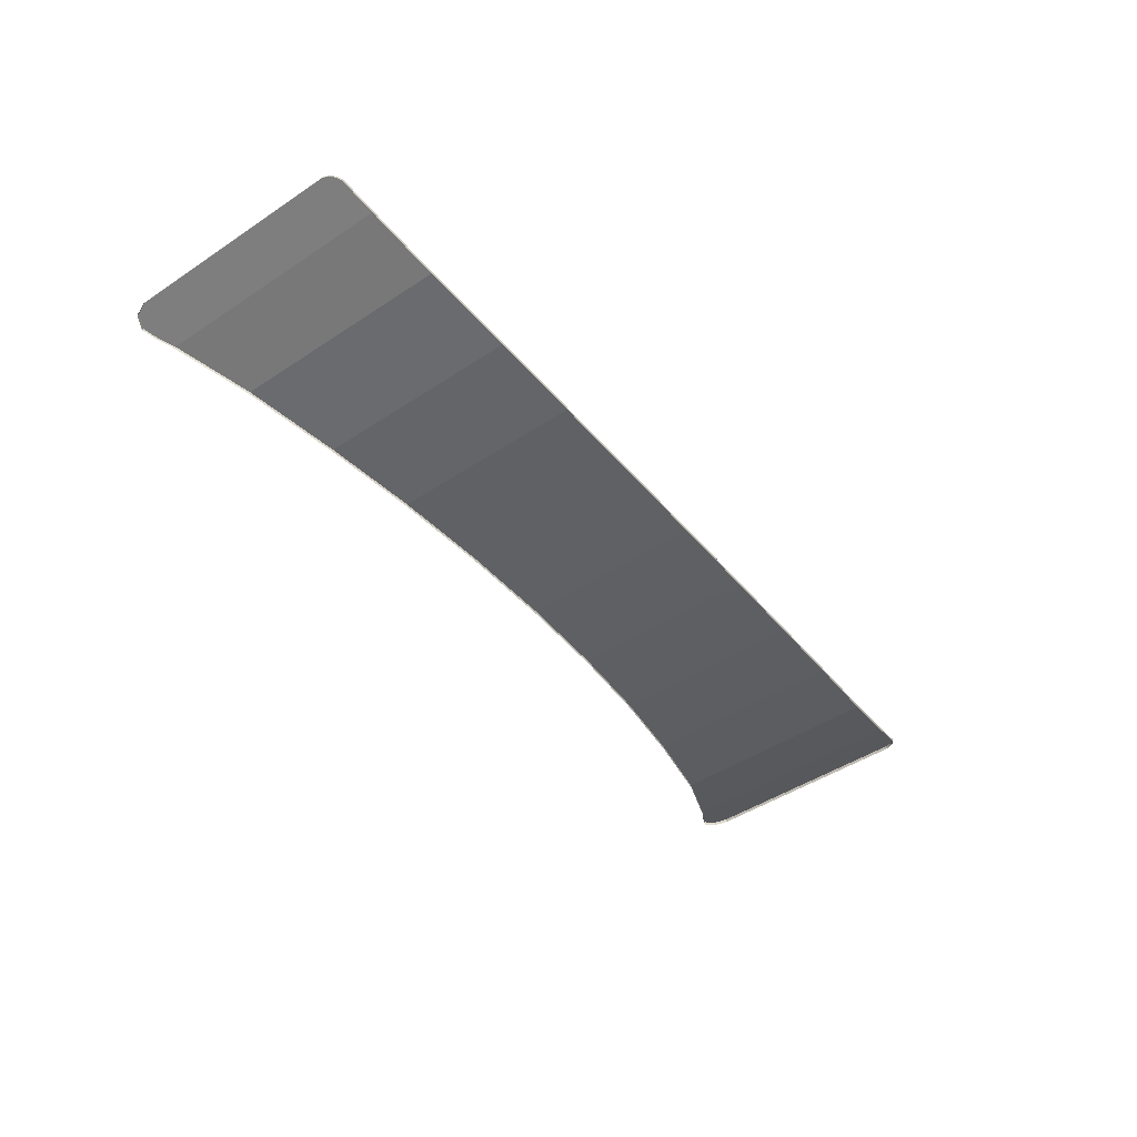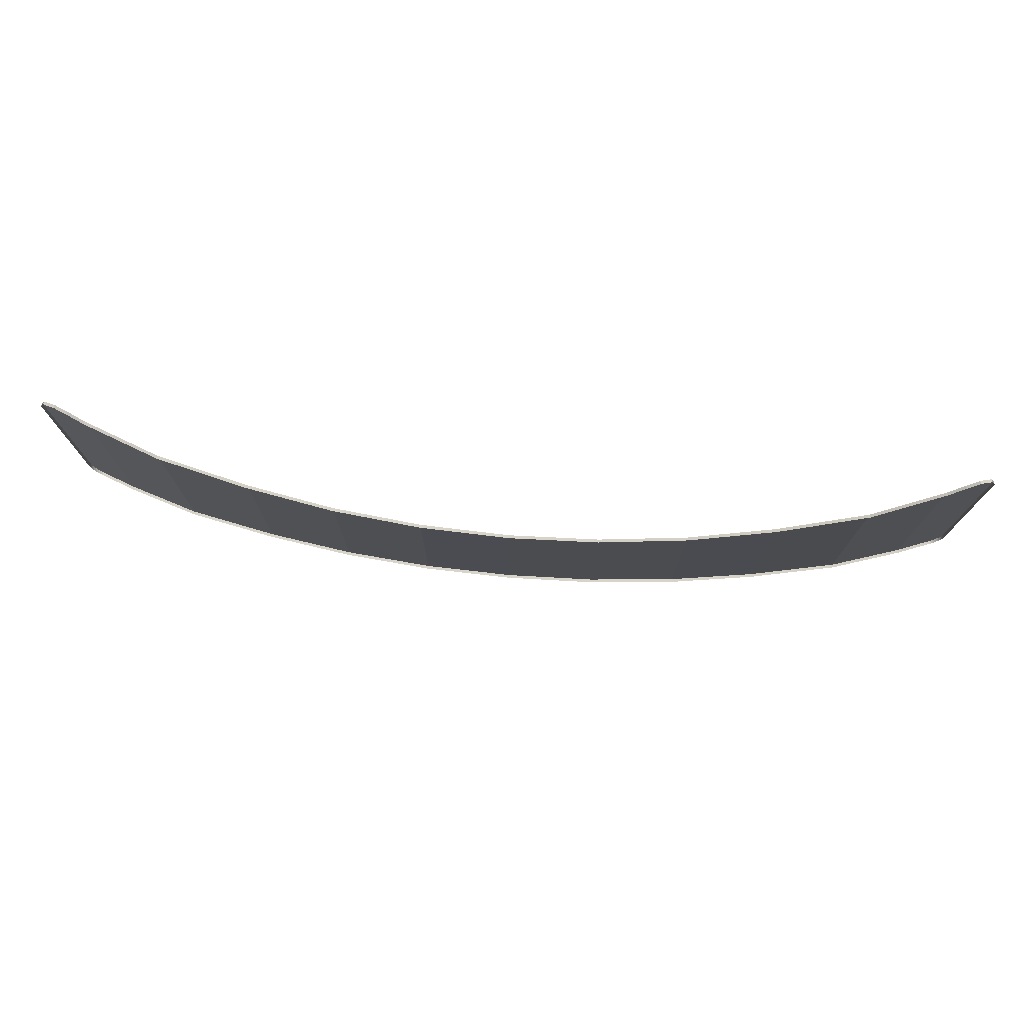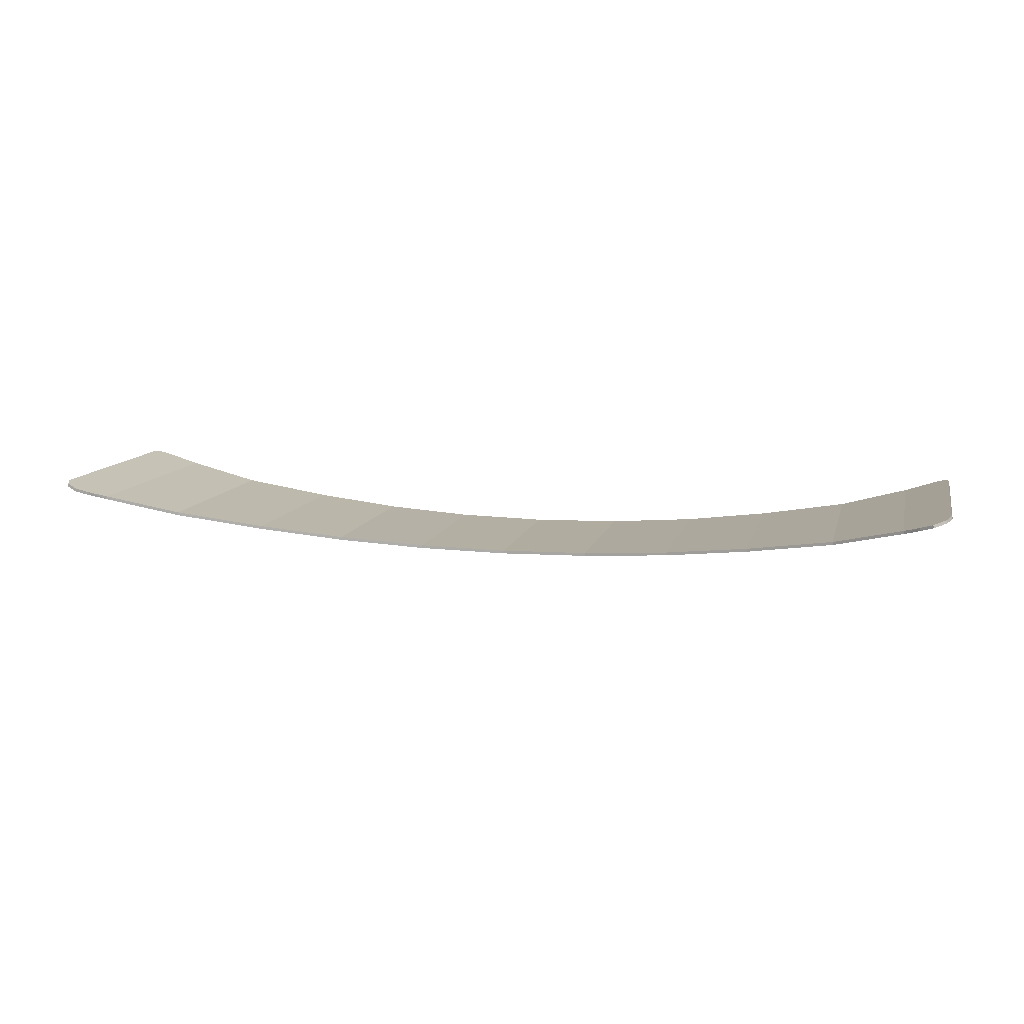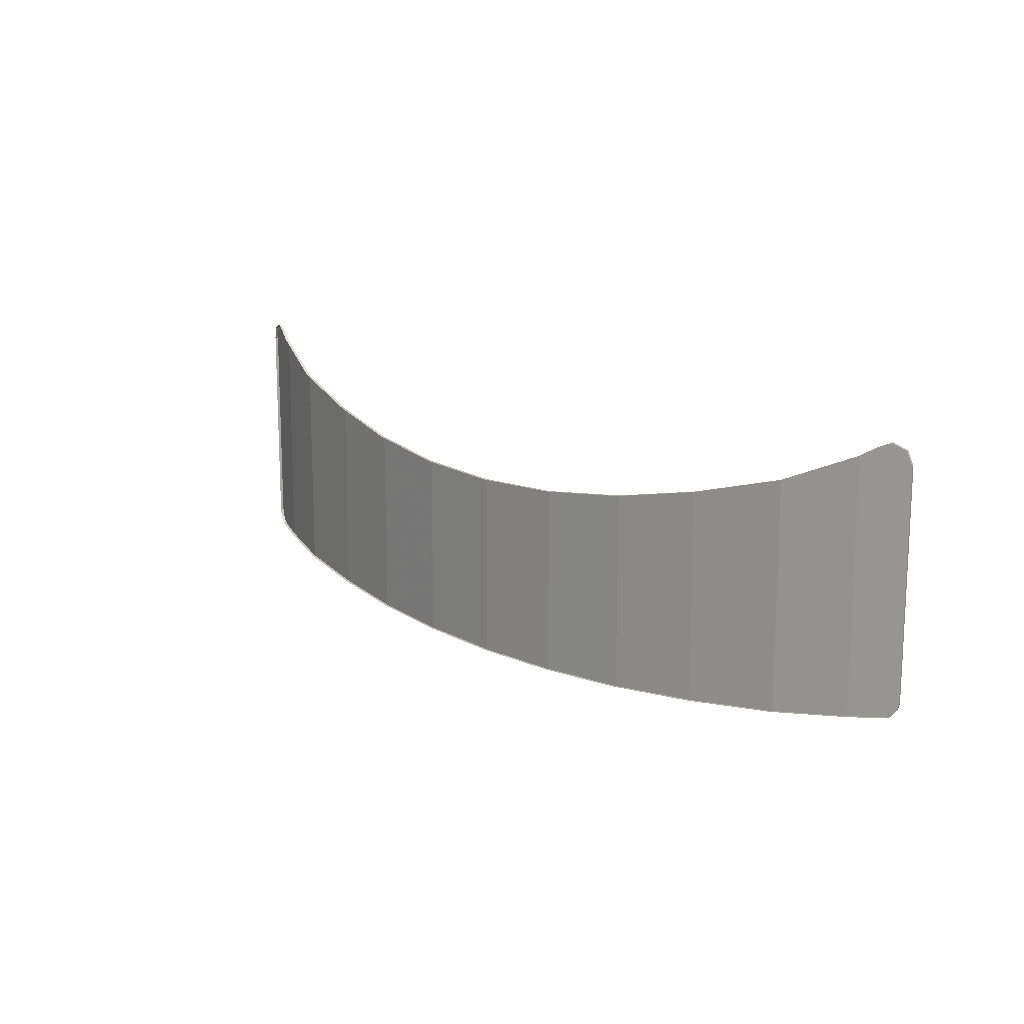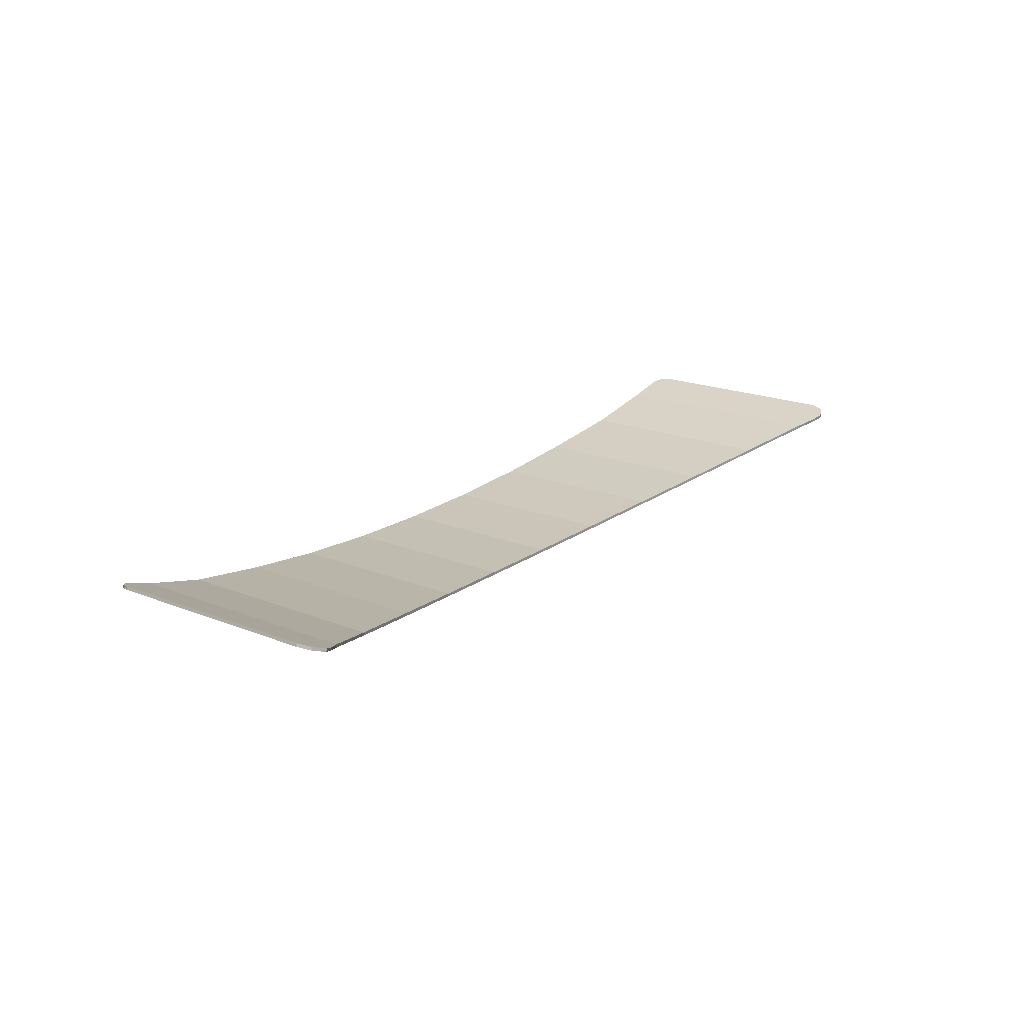
<metadata>
{"format":"obj","ext":"obj","renderer":"f3d","projection":"perspective","resolution":1024,"background":"white","views":[{"elev":-45.9,"azim":127.3,"up":"+Y"},{"elev":75.3,"azim":4.9,"up":"+Z"},{"elev":10.6,"azim":13.2,"up":"+Y"},{"elev":14.5,"azim":47.8,"up":"+Z"},{"elev":19.3,"azim":-52.9,"up":"+Y"}]}
</metadata>
<code>
v 1.885 -0.6507 -0.4023
v 1.835 -0.6683 -0.3803
v 1.785 -0.6859 -0.4023
v 1.906 -0.6434 -0.4553
v 1.885 -0.6507 -0.4023
v 1.906 -0.6434 -0.4553
v 1.91 -0.6552 -0.4553
v 1.889 -0.6625 -0.4023
v 1.835 -0.6683 -0.3803
v 1.885 -0.6507 -0.4023
v 1.889 -0.6625 -0.4023
v 1.839 -0.6801 -0.3803
v 1.785 -0.6859 -0.4023
v 1.835 -0.6683 -0.3803
v 1.839 -0.6801 -0.3803
v 1.789 -0.6977 -0.4023
v -1.885 -0.6507 -0.4023
v -1.835 -0.6683 -0.3803
v -1.785 -0.6859 -0.4023
v -1.906 -0.6434 -0.4553
v -1.885 -0.6507 -0.4023
v -1.906 -0.6434 -0.4553
v -1.91 -0.6552 -0.4553
v -1.889 -0.6625 -0.4023
v -1.835 -0.6683 -0.3803
v -1.885 -0.6507 -0.4023
v -1.889 -0.6625 -0.4023
v -1.839 -0.6801 -0.3803
v -1.785 -0.6859 -0.4023
v -1.835 -0.6683 -0.3803
v -1.839 -0.6801 -0.3803
v -1.789 -0.6977 -0.4023
v -1.906 -0.6434 -1.326
v -1.905 -0.6436 -1.336
v -1.903 -0.6442 -1.345
v -1.906 -0.6434 -1.326
v -1.903 -0.6442 -1.345
v -1.9 -0.6453 -1.354
v -1.906 -0.6434 -1.326
v -1.9 -0.6453 -1.354
v -1.896 -0.6467 -1.363
v -1.906 -0.6434 -1.326
v -1.896 -0.6467 -1.363
v -1.891 -0.6485 -1.371
v -1.906 -0.6434 -1.326
v -1.891 -0.6485 -1.371
v -1.885 -0.6507 -1.379
v -1.906 -0.6434 -1.326
v -1.885 -0.6507 -1.379
v -1.878 -0.6531 -1.385
v -1.906 -0.6434 -1.326
v -1.878 -0.6531 -1.385
v -1.87 -0.6558 -1.391
v -1.906 -0.6434 -1.326
v -1.87 -0.6558 -1.391
v -1.862 -0.6588 -1.395
v -1.91 -0.6552 -1.326
v -1.909 -0.6554 -1.336
v -1.905 -0.6436 -1.336
v -1.906 -0.6434 -1.326
v -1.909 -0.6554 -1.336
v -1.907 -0.656 -1.345
v -1.903 -0.6442 -1.345
v -1.905 -0.6436 -1.336
v -1.907 -0.656 -1.345
v -1.904 -0.6571 -1.354
v -1.9 -0.6453 -1.354
v -1.903 -0.6442 -1.345
v -1.904 -0.6571 -1.354
v -1.9 -0.6585 -1.363
v -1.896 -0.6467 -1.363
v -1.9 -0.6453 -1.354
v -1.9 -0.6585 -1.363
v -1.895 -0.6603 -1.371
v -1.891 -0.6485 -1.371
v -1.896 -0.6467 -1.363
v -1.895 -0.6603 -1.371
v -1.889 -0.6625 -1.379
v -1.885 -0.6507 -1.379
v -1.891 -0.6485 -1.371
v -1.889 -0.6625 -1.379
v -1.882 -0.6649 -1.385
v -1.878 -0.6531 -1.385
v -1.885 -0.6507 -1.379
v -1.882 -0.6649 -1.385
v -1.874 -0.6676 -1.391
v -1.87 -0.6558 -1.391
v -1.878 -0.6531 -1.385
v -1.874 -0.6676 -1.391
v -1.866 -0.6705 -1.395
v -1.862 -0.6588 -1.395
v -1.87 -0.6558 -1.391
v 1.906 -0.6434 -1.326
v 1.905 -0.6436 -1.336
v 1.903 -0.6442 -1.345
v 1.906 -0.6434 -1.326
v 1.903 -0.6442 -1.345
v 1.9 -0.6453 -1.354
v 1.906 -0.6434 -1.326
v 1.9 -0.6453 -1.354
v 1.896 -0.6467 -1.363
v 1.906 -0.6434 -1.326
v 1.896 -0.6467 -1.363
v 1.891 -0.6485 -1.371
v 1.906 -0.6434 -1.326
v 1.891 -0.6485 -1.371
v 1.885 -0.6507 -1.379
v 1.906 -0.6434 -1.326
v 1.885 -0.6507 -1.379
v 1.878 -0.6531 -1.385
v 1.906 -0.6434 -1.326
v 1.878 -0.6531 -1.385
v 1.87 -0.6558 -1.391
v 1.906 -0.6434 -1.326
v 1.87 -0.6558 -1.391
v 1.862 -0.6588 -1.395
v 1.91 -0.6552 -1.326
v 1.909 -0.6554 -1.336
v 1.905 -0.6436 -1.336
v 1.906 -0.6434 -1.326
v 1.909 -0.6554 -1.336
v 1.907 -0.656 -1.345
v 1.903 -0.6442 -1.345
v 1.905 -0.6436 -1.336
v 1.907 -0.656 -1.345
v 1.904 -0.6571 -1.354
v 1.9 -0.6453 -1.354
v 1.903 -0.6442 -1.345
v 1.904 -0.6571 -1.354
v 1.9 -0.6585 -1.363
v 1.896 -0.6467 -1.363
v 1.9 -0.6453 -1.354
v 1.9 -0.6585 -1.363
v 1.895 -0.6603 -1.371
v 1.891 -0.6485 -1.371
v 1.896 -0.6467 -1.363
v 1.895 -0.6603 -1.371
v 1.889 -0.6625 -1.379
v 1.885 -0.6507 -1.379
v 1.891 -0.6485 -1.371
v 1.889 -0.6625 -1.379
v 1.882 -0.6649 -1.385
v 1.878 -0.6531 -1.385
v 1.885 -0.6507 -1.379
v 1.882 -0.6649 -1.385
v 1.874 -0.6676 -1.391
v 1.87 -0.6558 -1.391
v 1.878 -0.6531 -1.385
v 1.874 -0.6676 -1.391
v 1.866 -0.6705 -1.395
v 1.862 -0.6588 -1.395
v 1.87 -0.6558 -1.391
v -0.3692 -0.9334 -1.534
v -0.3692 -0.9334 -0.779
v 0 -0.943 -0.7935
v 0 -0.943 -1.54
v -0.732 -0.9043 -1.518
v -0.732 -0.9043 -0.7354
v -0.3692 -0.9334 -0.779
v -0.3692 -0.9334 -1.534
v -1.082 -0.8565 -1.492
v -1.082 -0.8565 -0.6638
v -0.732 -0.9043 -0.7354
v -0.732 -0.9043 -1.518
v -1.441 -0.7907 -1.455
v -1.441 -0.7907 -0.5651
v -1.082 -0.8565 -0.6638
v -1.082 -0.8565 -1.492
v -1.722 -0.7081 -1.417
v -1.722 -0.7081 -0.4411
v -1.441 -0.7907 -0.5651
v -1.441 -0.7907 -1.455
v -1.862 -0.6588 -1.395
v -1.785 -0.6859 -0.4023
v -1.722 -0.7081 -0.4411
v -1.722 -0.7081 -1.417
v -1.906 -0.6434 -1.326
v -1.906 -0.6434 -0.4553
v -1.785 -0.6859 -0.4023
v -1.862 -0.6588 -1.395
v 0 -0.943 -0.7935
v 0.3692 -0.9334 -0.779
v 0.3692 -0.9334 -1.534
v 0 -0.943 -1.54
v 0.3692 -0.9334 -0.779
v 0.732 -0.9043 -0.7354
v 0.732 -0.9043 -1.518
v 0.3692 -0.9334 -1.534
v 0.732 -0.9043 -0.7354
v 1.082 -0.8565 -0.6638
v 1.082 -0.8565 -1.492
v 0.732 -0.9043 -1.518
v 1.082 -0.8565 -0.6638
v 1.441 -0.7907 -0.5651
v 1.441 -0.7907 -1.455
v 1.082 -0.8565 -1.492
v 1.441 -0.7907 -0.5651
v 1.722 -0.7081 -0.4411
v 1.722 -0.7081 -1.417
v 1.441 -0.7907 -1.455
v 1.722 -0.7081 -0.4411
v 1.785 -0.6859 -0.4023
v 1.862 -0.6588 -1.395
v 1.722 -0.7081 -1.417
v 1.785 -0.6859 -0.4023
v 1.906 -0.6434 -0.4553
v 1.906 -0.6434 -1.326
v 1.862 -0.6588 -1.395
v 0 -0.9555 -0.7934
v 0.3699 -0.9458 -0.779
v 0.3692 -0.9334 -0.779
v 0 -0.943 -0.7935
v 0.3699 -0.9458 -0.779
v 0.7333 -0.9167 -0.7353
v 0.732 -0.9043 -0.7354
v 0.3692 -0.9334 -0.779
v 0.7333 -0.9167 -0.7353
v 1.084 -0.8689 -0.6635
v 1.082 -0.8565 -0.6638
v 0.732 -0.9043 -0.7354
v 1.084 -0.8689 -0.6635
v 1.444 -0.8029 -0.5646
v 1.441 -0.7907 -0.5651
v 1.082 -0.8565 -0.6638
v 1.444 -0.8029 -0.5646
v 1.726 -0.72 -0.4402
v 1.722 -0.7081 -0.4411
v 1.441 -0.7907 -0.5651
v 1.785 -0.6859 -0.4023
v 1.722 -0.7081 -0.4411
v 1.726 -0.72 -0.4402
v 1.785 -0.6859 -0.4023
v 1.726 -0.72 -0.4402
v 1.789 -0.6977 -0.4023
v 1.91 -0.6552 -0.4553
v 1.91 -0.6552 -1.326
v 1.906 -0.6434 -1.326
v 1.906 -0.6434 -0.4553
v 0 -0.9555 -1.54
v 0 -0.943 -1.54
v 0.3692 -0.9334 -1.534
v 0.3699 -0.9458 -1.534
v 0.3699 -0.9458 -1.534
v 0.3692 -0.9334 -1.534
v 0.732 -0.9043 -1.518
v 0.7333 -0.9167 -1.518
v 0.7333 -0.9167 -1.518
v 0.732 -0.9043 -1.518
v 1.082 -0.8565 -1.492
v 1.084 -0.8689 -1.492
v 1.084 -0.8689 -1.492
v 1.082 -0.8565 -1.492
v 1.441 -0.7907 -1.455
v 1.444 -0.8029 -1.455
v 1.444 -0.8029 -1.455
v 1.441 -0.7907 -1.455
v 1.722 -0.7081 -1.417
v 1.726 -0.72 -1.417
v 1.862 -0.6588 -1.395
v 1.726 -0.72 -1.417
v 1.722 -0.7081 -1.417
v 1.862 -0.6588 -1.395
v 1.866 -0.6705 -1.395
v 1.726 -0.72 -1.417
v -0.3692 -0.9334 -0.779
v -0.3699 -0.9458 -0.779
v 0 -0.9555 -0.7934
v 0 -0.943 -0.7935
v -0.732 -0.9043 -0.7354
v -0.7333 -0.9167 -0.7353
v -0.3699 -0.9458 -0.779
v -0.3692 -0.9334 -0.779
v -1.082 -0.8565 -0.6638
v -1.084 -0.8689 -0.6635
v -0.7333 -0.9167 -0.7353
v -0.732 -0.9043 -0.7354
v -1.441 -0.7907 -0.5651
v -1.444 -0.8029 -0.5646
v -1.084 -0.8689 -0.6635
v -1.082 -0.8565 -0.6638
v -1.722 -0.7081 -0.4411
v -1.726 -0.72 -0.4402
v -1.444 -0.8029 -0.5646
v -1.441 -0.7907 -0.5651
v -1.785 -0.6859 -0.4023
v -1.726 -0.72 -0.4402
v -1.722 -0.7081 -0.4411
v -1.785 -0.6859 -0.4023
v -1.789 -0.6977 -0.4023
v -1.726 -0.72 -0.4402
v -1.906 -0.6434 -1.326
v -1.91 -0.6552 -1.326
v -1.91 -0.6552 -0.4553
v -1.906 -0.6434 -0.4553
v -0.3692 -0.9334 -1.534
v 0 -0.943 -1.54
v 0 -0.9555 -1.54
v -0.3699 -0.9458 -1.534
v -0.732 -0.9043 -1.518
v -0.3692 -0.9334 -1.534
v -0.3699 -0.9458 -1.534
v -0.7333 -0.9167 -1.518
v -1.082 -0.8565 -1.492
v -0.732 -0.9043 -1.518
v -0.7333 -0.9167 -1.518
v -1.084 -0.8689 -1.492
v -1.441 -0.7907 -1.455
v -1.082 -0.8565 -1.492
v -1.084 -0.8689 -1.492
v -1.444 -0.8029 -1.455
v -1.722 -0.7081 -1.417
v -1.441 -0.7907 -1.455
v -1.444 -0.8029 -1.455
v -1.726 -0.72 -1.417
v -1.862 -0.6588 -1.395
v -1.722 -0.7081 -1.417
v -1.726 -0.72 -1.417
v -1.862 -0.6588 -1.395
v -1.726 -0.72 -1.417
v -1.866 -0.6705 -1.395
g mesh7288983
f 1 3 2
f 3 1 4
g mesh7288985
f 5 7 6
f 7 5 8
f 9 11 10
f 11 9 12
f 13 15 14
f 15 13 16
g mesh7288987
f 17 18 19
f 19 20 17
g mesh7288989
f 21 22 23
f 23 24 21
f 25 26 27
f 27 28 25
f 29 30 31
f 31 32 29
g mesh7288991
f 33 35 34
f 36 38 37
f 39 41 40
f 42 44 43
f 45 47 46
f 48 50 49
f 51 53 52
f 54 56 55
g mesh7288993
f 57 59 58
f 59 57 60
f 61 63 62
f 63 61 64
f 65 67 66
f 67 65 68
f 69 71 70
f 71 69 72
f 73 75 74
f 75 73 76
f 77 79 78
f 79 77 80
f 81 83 82
f 83 81 84
f 85 87 86
f 87 85 88
f 89 91 90
f 91 89 92
g mesh7288994
f 93 94 95
f 96 97 98
f 99 100 101
f 102 103 104
f 105 106 107
f 108 109 110
f 111 112 113
f 114 115 116
g mesh7288996
f 117 118 119
f 119 120 117
f 121 122 123
f 123 124 121
f 125 126 127
f 127 128 125
f 129 130 131
f 131 132 129
f 133 134 135
f 135 136 133
f 137 138 139
f 139 140 137
f 141 142 143
f 143 144 141
f 145 146 147
f 147 148 145
f 149 150 151
f 151 152 149
f 153 154 155
f 155 156 153
f 157 158 159
f 159 160 157
f 161 162 163
f 163 164 161
f 165 166 167
f 167 168 165
f 169 170 171
f 171 172 169
f 173 174 175
f 175 176 173
f 177 178 179
f 179 180 177
f 181 182 183
f 183 184 181
f 185 186 187
f 187 188 185
f 189 190 191
f 191 192 189
f 193 194 195
f 195 196 193
f 197 198 199
f 199 200 197
f 201 202 203
f 203 204 201
f 205 206 207
f 207 208 205
f 209 210 211
f 211 212 209
f 213 214 215
f 215 216 213
f 217 218 219
f 219 220 217
f 221 222 223
f 223 224 221
f 225 226 227
f 227 228 225
f 229 230 231
f 232 233 234
f 235 236 237
f 237 238 235
f 239 240 241
f 241 242 239
f 243 244 245
f 245 246 243
f 247 248 249
f 249 250 247
f 251 252 253
f 253 254 251
f 255 256 257
f 257 258 255
f 259 260 261
f 262 263 264
f 265 266 267
f 267 268 265
f 269 270 271
f 271 272 269
f 273 274 275
f 275 276 273
f 277 278 279
f 279 280 277
f 281 282 283
f 283 284 281
f 285 286 287
f 288 289 290
f 291 292 293
f 293 294 291
f 295 296 297
f 297 298 295
f 299 300 301
f 301 302 299
f 303 304 305
f 305 306 303
f 307 308 309
f 309 310 307
f 311 312 313
f 313 314 311
f 315 316 317
f 318 319 320

</code>
